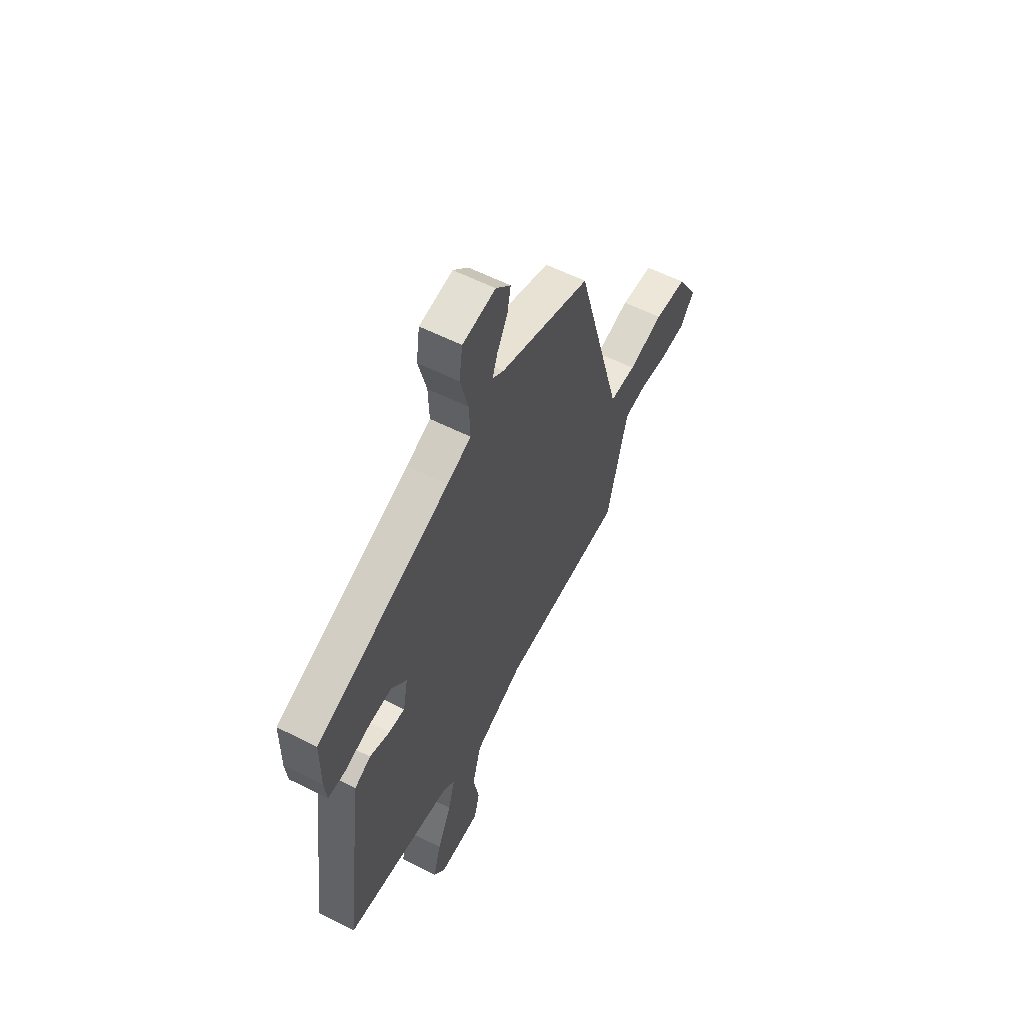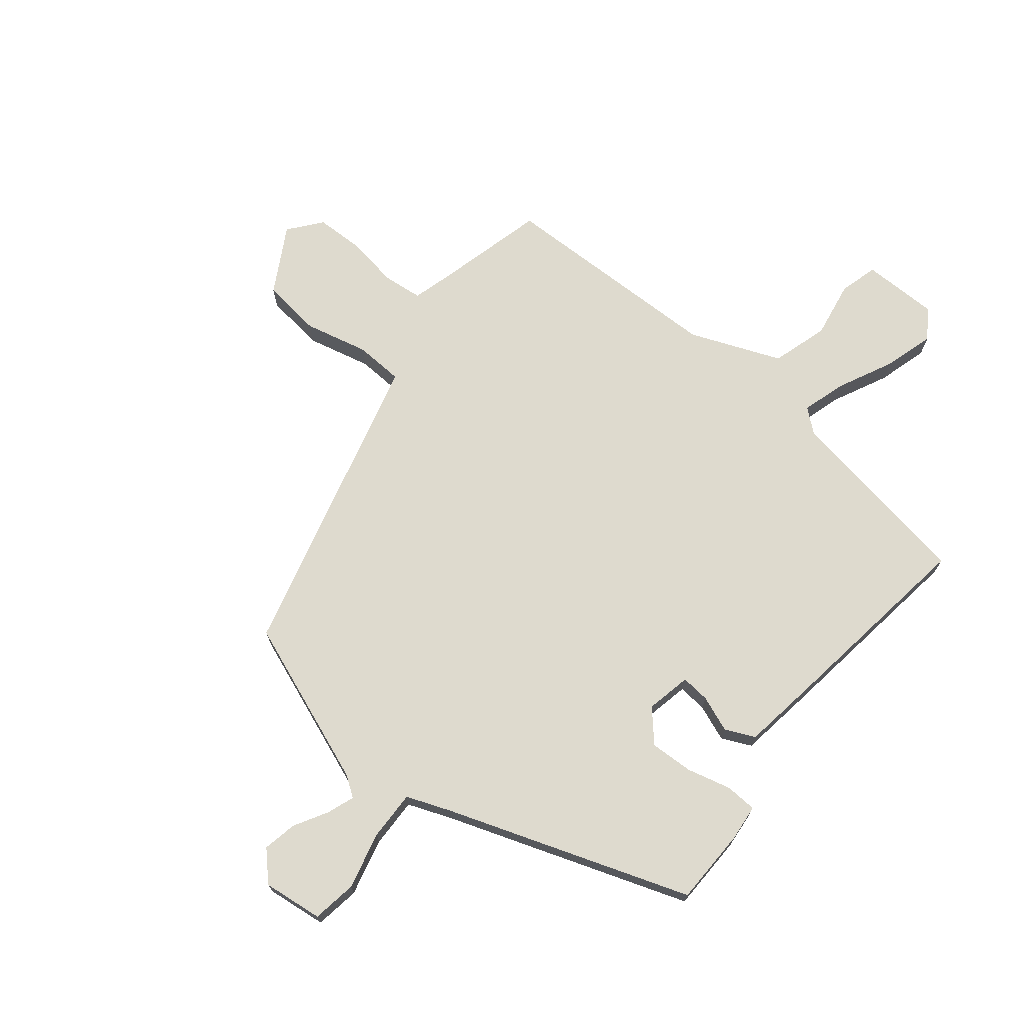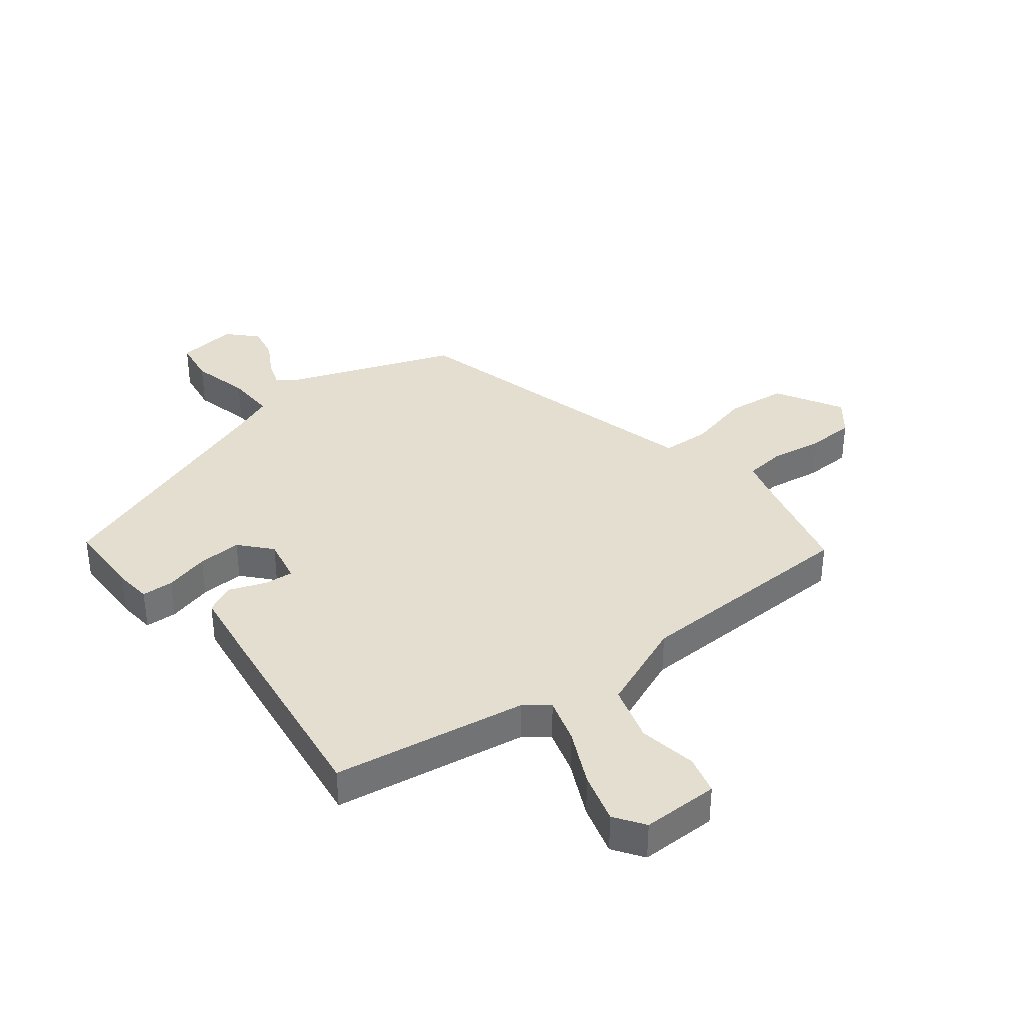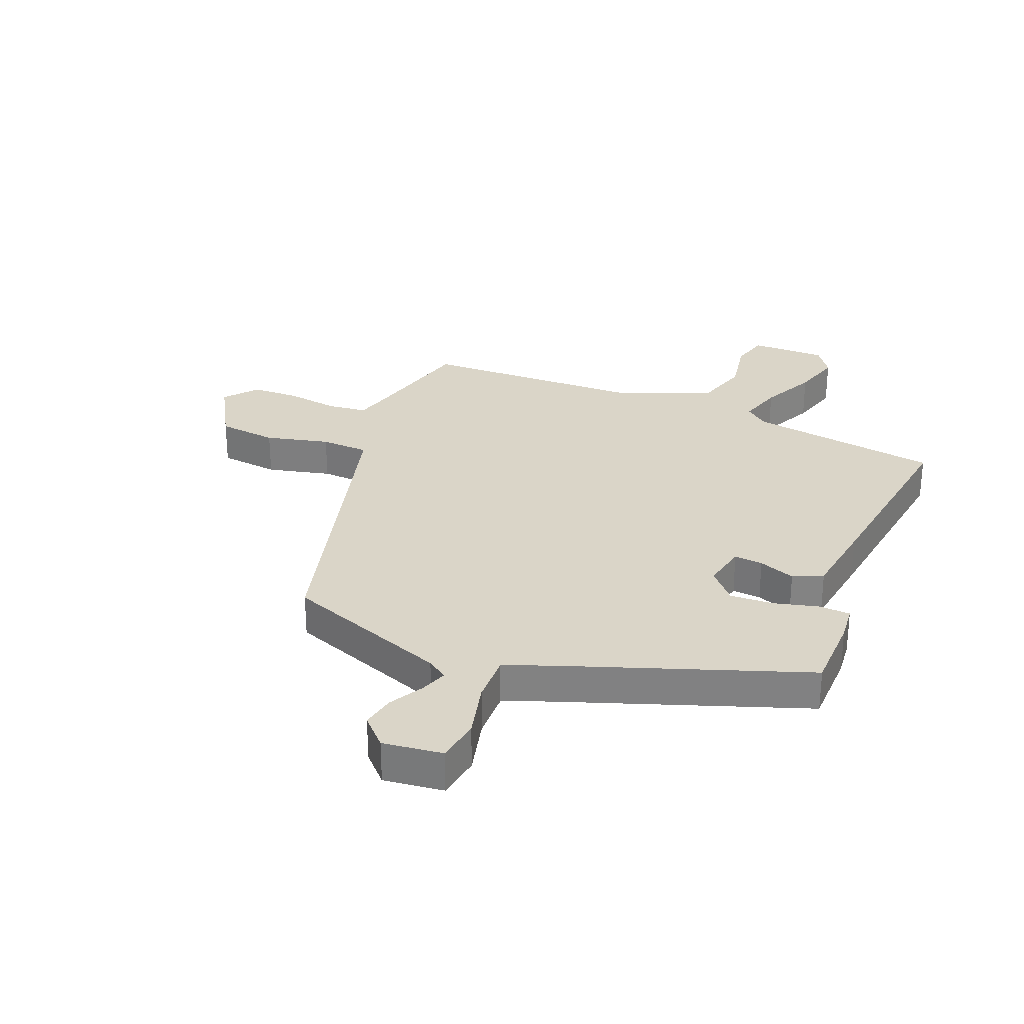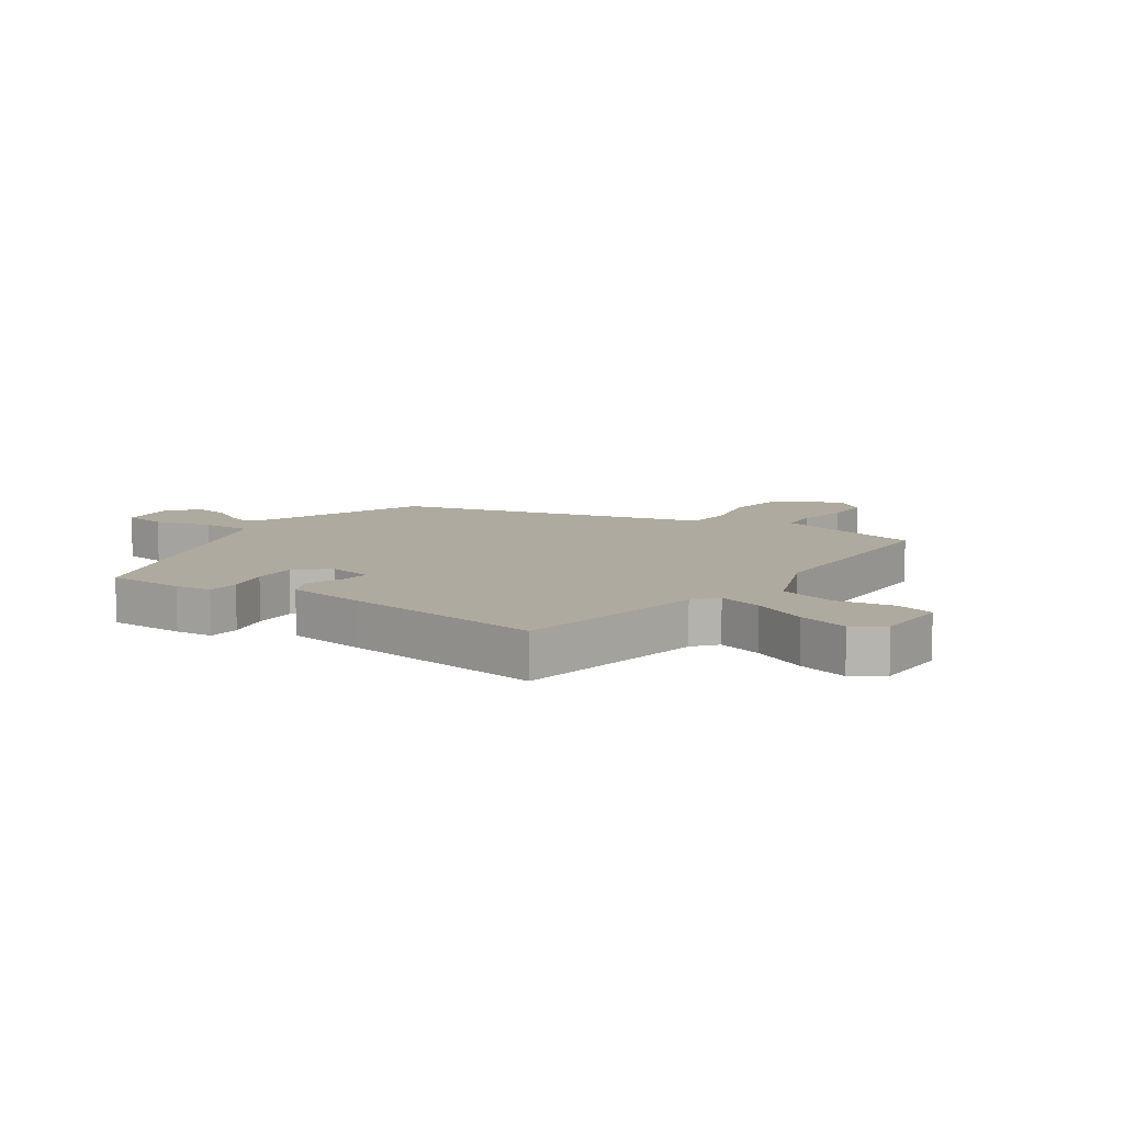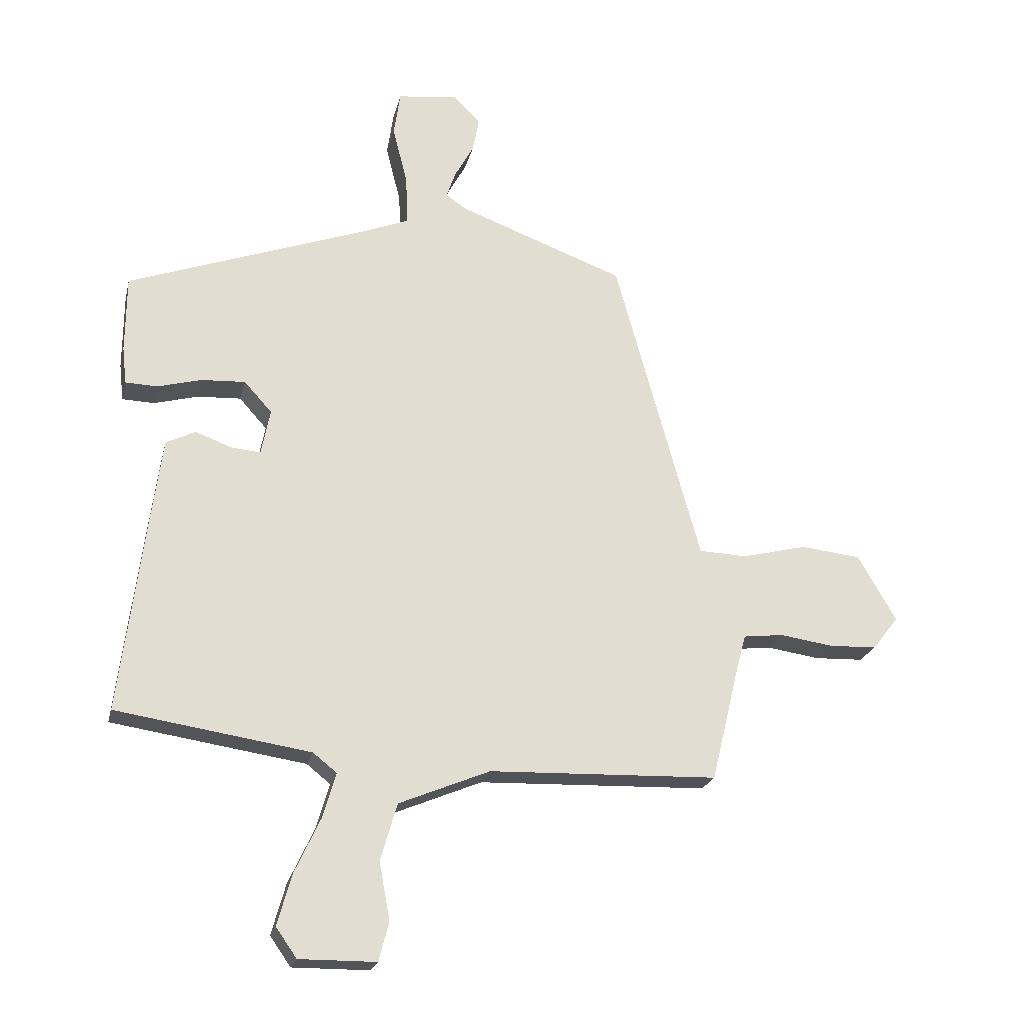
<metadata>
{"format":"obj","ext":"obj","renderer":"f3d","projection":"perspective","resolution":1024,"background":"white","views":[{"elev":58.4,"azim":117.6,"up":"+Z"},{"elev":71.3,"azim":39.6,"up":"+Y"},{"elev":36.4,"azim":142.4,"up":"+Y"},{"elev":29.2,"azim":22.6,"up":"+Y"},{"elev":9.4,"azim":125.2,"up":"+Y"},{"elev":-22.0,"azim":167.1,"up":"+Z"}]}
</metadata>
<code>
v -0.342 0.07 0.444
v -0.06 0.07 0.548
v -0.025 0.07 0.572
v -0.041 0.07 0.618
v -0.073 0.07 0.676
v -0.084 0.07 0.734
v -0.038 0.07 0.781
v 0.064 0.07 0.768
v 0.075 0.07 0.692
v 0.05 0.07 0.594
v 0.047 0.07 0.51
v 0.122 0.07 0.48
v 0.534 0.07 0.331
v 0.535 0.07 0.201
v 0.528 0.07 0.138
v 0.474 0.07 0.136
v 0.399 0.07 0.156
v 0.325 0.07 0.16
v 0.278 0.07 0.108
v 0.293 0.07 0.031
v 0.342 0.07 0.035
v 0.404 0.07 0.058
v 0.454 0.07 0.034
v 0.472 0.07 -0.101
v 0.515 0.07 -0.442
v 0.186 0.07 -0.492
v 0.146 0.07 -0.524
v 0.168 0.07 -0.6
v 0.212 0.07 -0.694
v 0.236 0.07 -0.78
v 0.201 0.07 -0.83
v 0.071 0.07 -0.829
v 0.054 0.07 -0.763
v 0.072 0.07 -0.666
v 0.044 0.07 -0.569
v -0.11 0.07 -0.505
v -0.498 0.07 -0.492
v -0.544 0.07 -0.302
v -0.562 0.07 -0.235
v -0.63 0.07 -0.227
v -0.72 0.07 -0.24
v -0.801 0.07 -0.237
v -0.845 0.07 -0.181
v -0.78 0.07 -0.069
v -0.678 0.07 -0.058
v -0.569 0.07 -0.085
v -0.487 0.07 -0.082
v -0.46 0.07 0.015
v -0.342 0 0.444
v -0.06 0 0.548
v -0.025 0 0.572
v -0.041 0 0.618
v -0.073 0 0.676
v -0.084 0 0.734
v -0.038 0 0.781
v 0.064 0 0.768
v 0.075 0 0.692
v 0.05 0 0.594
v 0.047 0 0.51
v 0.122 0 0.48
v 0.534 0 0.331
v 0.535 0 0.201
v 0.528 0 0.138
v 0.474 0 0.136
v 0.399 0 0.156
v 0.325 0 0.16
v 0.278 0 0.108
v 0.293 0 0.031
v 0.342 0 0.035
v 0.404 0 0.058
v 0.454 0 0.034
v 0.472 0 -0.101
v 0.515 0 -0.442
v 0.186 0 -0.492
v 0.146 0 -0.524
v 0.168 0 -0.6
v 0.212 0 -0.694
v 0.236 0 -0.78
v 0.201 0 -0.83
v 0.071 0 -0.829
v 0.054 0 -0.763
v 0.072 0 -0.666
v 0.044 0 -0.569
v -0.11 0 -0.505
v -0.498 0 -0.492
v -0.544 0 -0.302
v -0.562 0 -0.235
v -0.63 0 -0.227
v -0.72 0 -0.24
v -0.801 0 -0.237
v -0.845 0 -0.181
v -0.78 0 -0.069
v -0.678 0 -0.058
v -0.569 0 -0.085
v -0.487 0 -0.082
v -0.46 0 0.015
f 43 44 45 46
f 43 46 47
f 40 41 42 43
f 39 40 43 47
f 38 39 47
f 36 37 38 47
f 35 36 47 48
f 31 32 33 34
f 31 34 35
f 28 29 30 31
f 27 28 31 35
f 26 27 35 48
f 21 22 23 24
f 20 21 24 25
f 14 15 16 17
f 12 13 14 17
f 11 12 17 18
f 7 8 9 10
f 7 10 11
f 4 5 6 7
f 3 4 7 11
f 2 3 11 18
f 20 25 26 48
f 19 20 48 1
f 1 2 18 19
f 94 93 92 91
f 95 94 91
f 91 90 89 88
f 95 91 88 87
f 95 87 86
f 95 86 85 84
f 96 95 84 83
f 82 81 80 79
f 83 82 79
f 79 78 77 76
f 83 79 76 75
f 96 83 75 74
f 72 71 70 69
f 73 72 69 68
f 65 64 63 62
f 65 62 61 60
f 66 65 60 59
f 58 57 56 55
f 59 58 55
f 55 54 53 52
f 59 55 52 51
f 66 59 51 50
f 96 74 73 68
f 49 96 68 67
f 67 66 50 49
f 1 49 50 2
f 2 50 51 3
f 3 51 52 4
f 4 52 53 5
f 5 53 54 6
f 6 54 55 7
f 7 55 56 8
f 8 56 57 9
f 9 57 58 10
f 10 58 59 11
f 11 59 60 12
f 12 60 61 13
f 13 61 62 14
f 14 62 63 15
f 15 63 64 16
f 16 64 65 17
f 17 65 66 18
f 18 66 67 19
f 19 67 68 20
f 20 68 69 21
f 21 69 70 22
f 22 70 71 23
f 23 71 72 24
f 24 72 73 25
f 25 73 74 26
f 26 74 75 27
f 27 75 76 28
f 28 76 77 29
f 29 77 78 30
f 30 78 79 31
f 31 79 80 32
f 32 80 81 33
f 33 81 82 34
f 34 82 83 35
f 35 83 84 36
f 36 84 85 37
f 37 85 86 38
f 38 86 87 39
f 39 87 88 40
f 40 88 89 41
f 41 89 90 42
f 42 90 91 43
f 43 91 92 44
f 44 92 93 45
f 45 93 94 46
f 46 94 95 47
f 47 95 96 48
f 48 96 49 1

</code>
